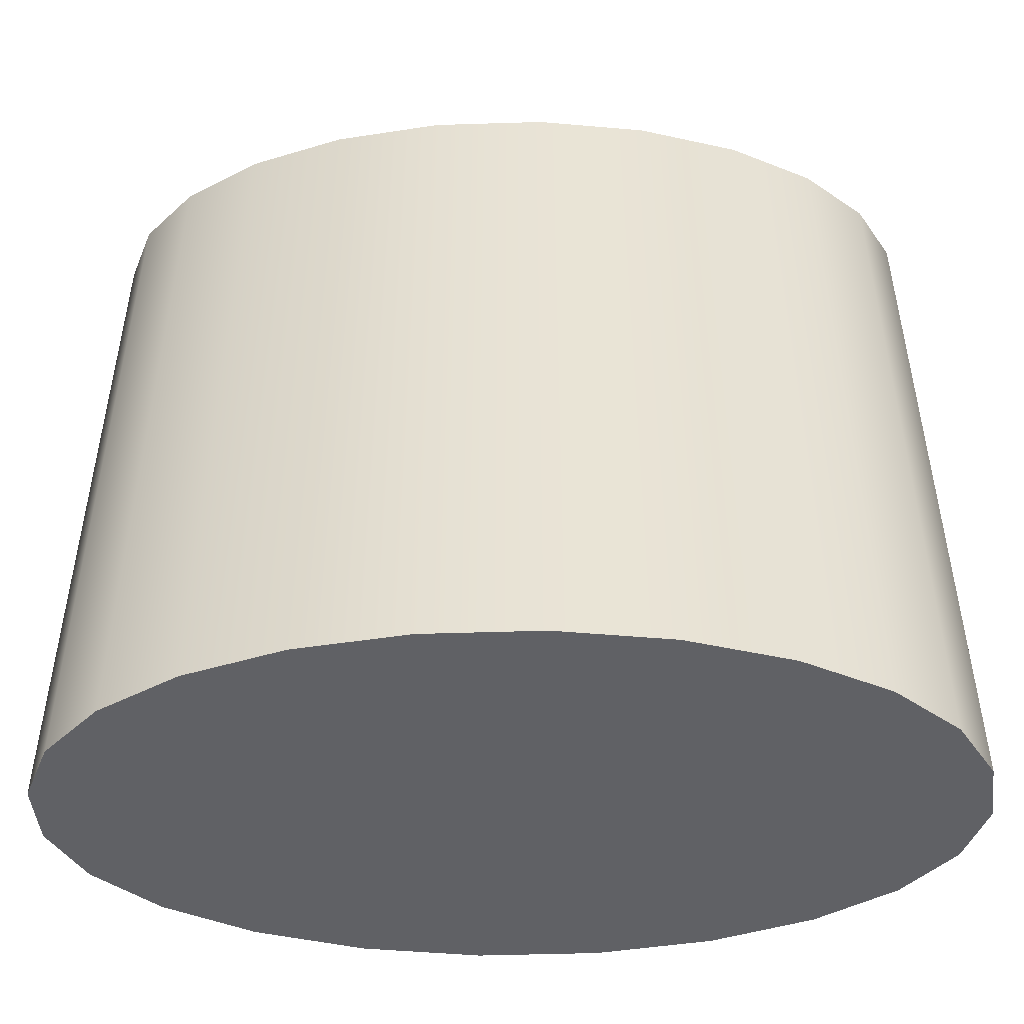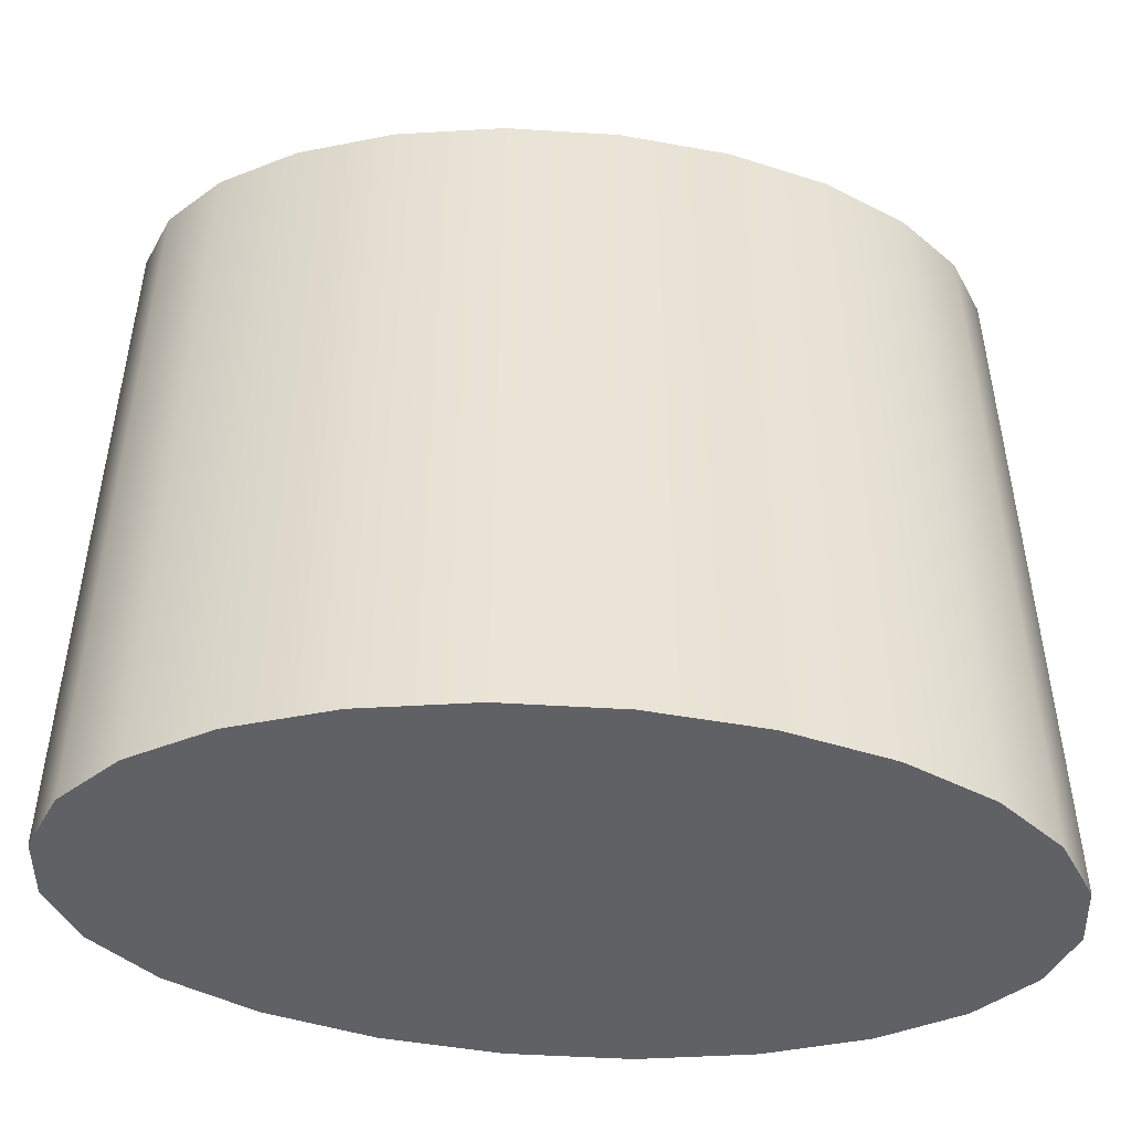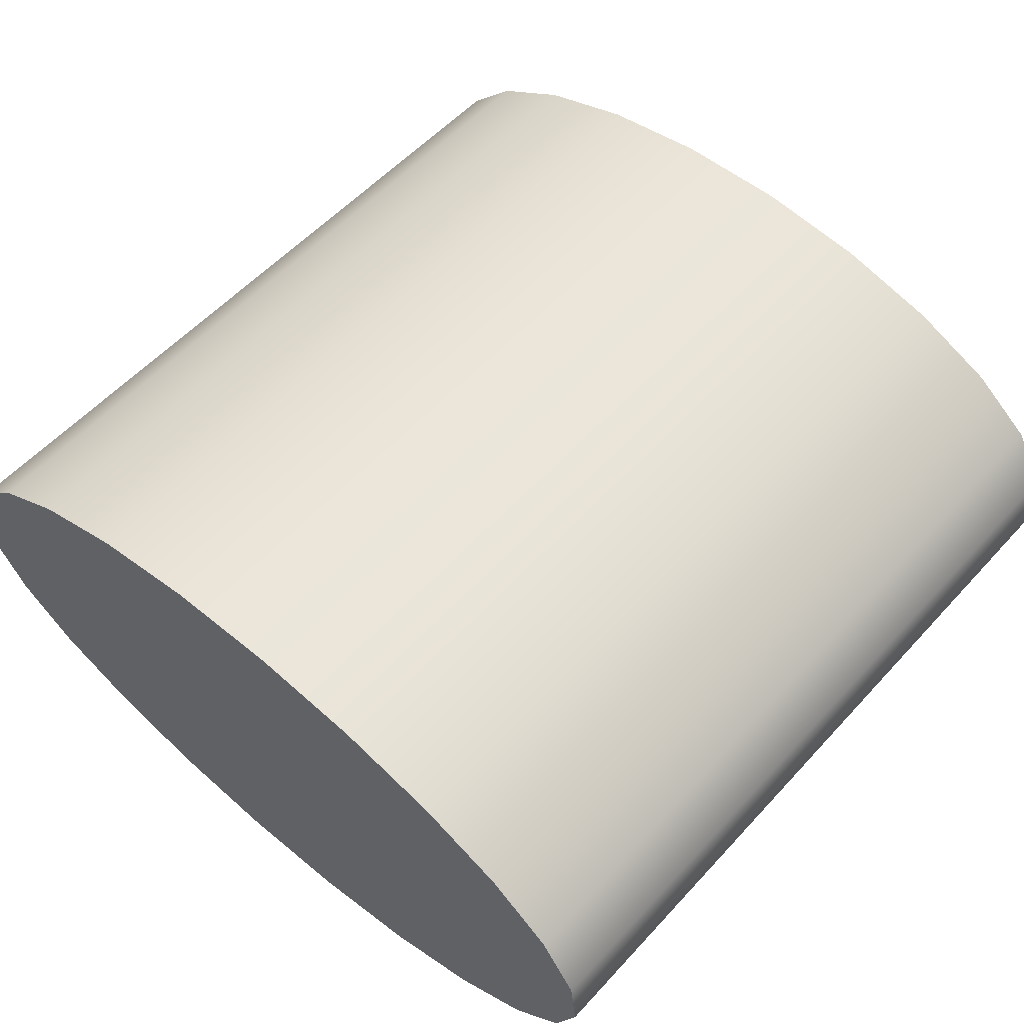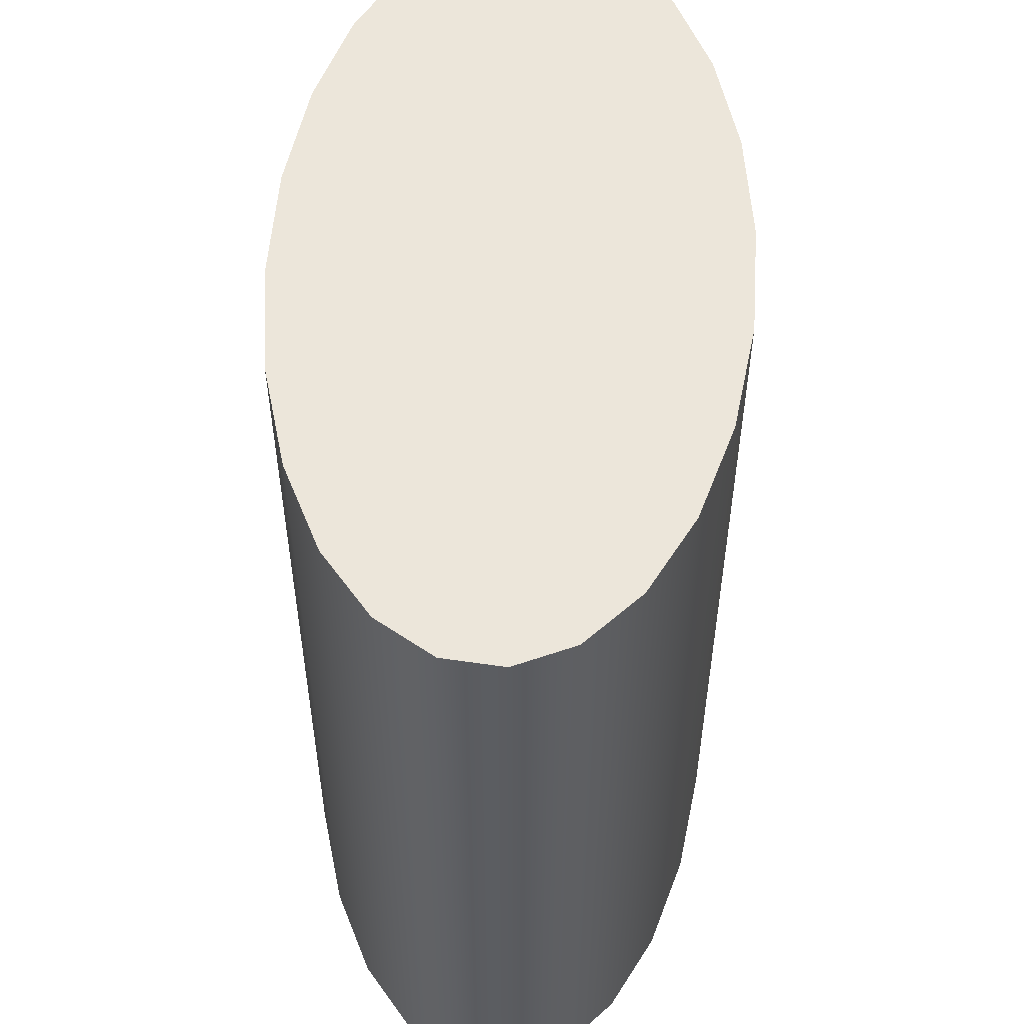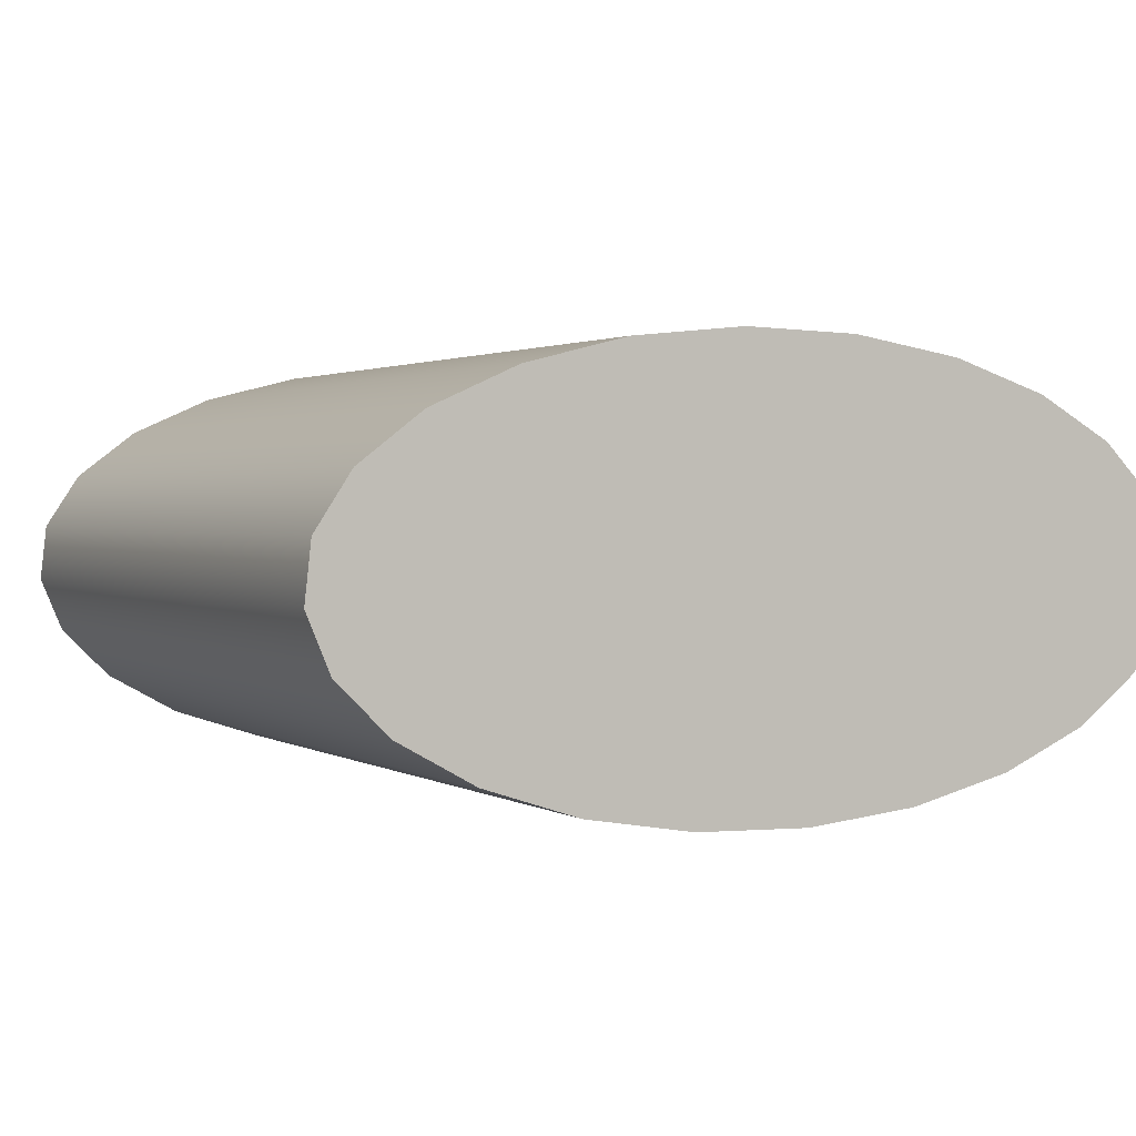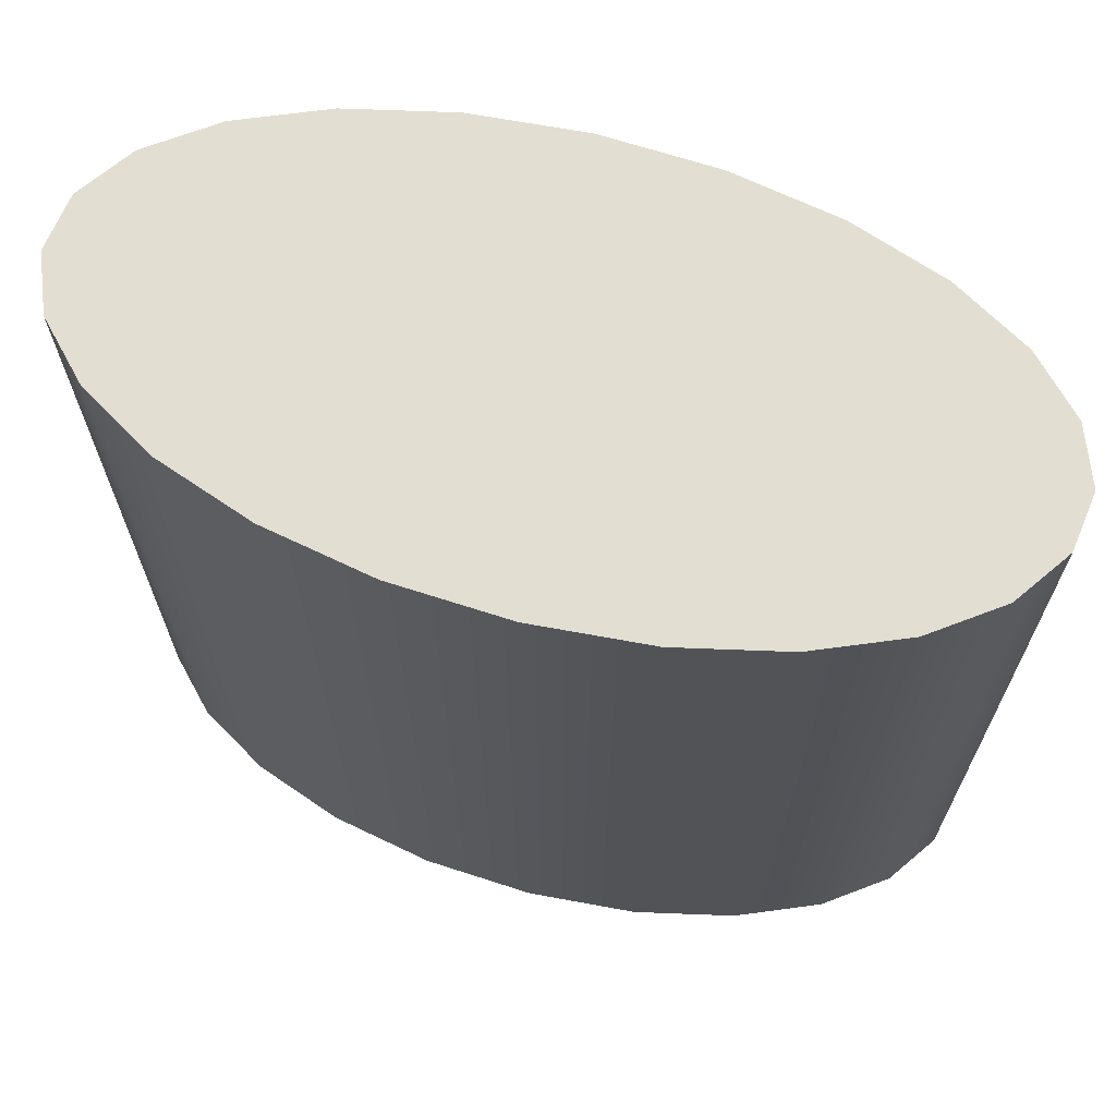
<metadata>
{"format":"obj","ext":"obj","renderer":"f3d","projection":"perspective","resolution":1024,"background":"white","views":[{"elev":-48.7,"azim":-179.6,"up":"+Z"},{"elev":-47.8,"azim":174.4,"up":"+Z"},{"elev":55.5,"azim":-138.5,"up":"+Y"},{"elev":54.4,"azim":92.5,"up":"+Z"},{"elev":1.6,"azim":-27.0,"up":"+Y"},{"elev":67.6,"azim":-163.6,"up":"+Z"}]}
</metadata>
<code>
o Group1/mesh17/mesh17-geometry#mesh17-geometry
v 0.05018 0.1793 0.4081
v 0.04822 0.1812 0.4385
v 0.04822 0.1812 0.4081
v 0.05018 0.1793 0.4385
v 0.04734 0.1833 0.4385
v 0.04894 0.1875 0.4081
v 0.05308 0.1776 0.4081
v 0.04894 0.1875 0.4385
v 0.04734 0.1833 0.4081
v 0.04758 0.1855 0.4385
v 0.05132 0.1894 0.4081
v 0.04758 0.1855 0.4081
v 0.05308 0.1776 0.4385
v 0.05132 0.1894 0.4385
v 0.05671 0.1764 0.4385
v 0.05456 0.1908 0.4081
v 0.05671 0.1764 0.4081
v 0.05456 0.1908 0.4385
v 0.06084 0.1758 0.4385
v 0.05843 0.1918 0.4385
v 0.05843 0.1918 0.4081
v 0.06084 0.1758 0.4081
v 0.06518 0.1756 0.4385
v 0.06269 0.1922 0.4385
v 0.06269 0.1922 0.4081
v 0.06518 0.1756 0.4081
v 0.06943 0.1761 0.4385
v 0.06703 0.1921 0.4385
v 0.06703 0.1921 0.4081
v 0.06943 0.1761 0.4081
v 0.07331 0.1771 0.4385
v 0.07115 0.1914 0.4385
v 0.07115 0.1914 0.4081
v 0.07331 0.1771 0.4081
v 0.07655 0.1785 0.4385
v 0.07479 0.1902 0.4385
v 0.07479 0.1902 0.4081
v 0.07655 0.1785 0.4081
v 0.07893 0.1803 0.4081
v 0.07768 0.1886 0.4385
v 0.07768 0.1886 0.4081
v 0.07893 0.1803 0.4385
v 0.08029 0.1824 0.4081
v 0.07964 0.1867 0.4081
v 0.07964 0.1867 0.4385
v 0.08029 0.1824 0.4385
v 0.08053 0.1846 0.4081
v 0.08053 0.1846 0.4385
f 1 2 3
f 2 1 4
f 3 2 1
f 4 1 2
f 5 3 2
f 2 3 5
f 6 1 3
f 3 1 6
f 7 4 1
f 1 4 7
f 4 8 2
f 2 8 4
f 3 5 9
f 9 5 3
f 2 10 5
f 5 10 2
f 11 1 6
f 6 1 11
f 6 3 12
f 12 3 6
f 4 7 13
f 13 7 4
f 11 7 1
f 1 7 11
f 4 14 8
f 8 14 4
f 2 8 10
f 10 8 2
f 10 9 5
f 5 9 10
f 12 3 9
f 9 3 12
f 6 14 11
f 11 14 6
f 12 8 6
f 6 8 12
f 7 15 13
f 13 15 7
f 13 14 4
f 4 14 13
f 16 7 11
f 11 7 16
f 14 6 8
f 8 6 14
f 8 12 10
f 10 12 8
f 9 10 12
f 12 10 9
f 14 16 11
f 11 16 14
f 15 7 17
f 17 7 15
f 15 18 13
f 13 18 15
f 13 18 14
f 14 18 13
f 16 17 7
f 7 17 16
f 16 14 18
f 18 14 16
f 17 19 15
f 15 19 17
f 15 20 18
f 18 20 15
f 21 17 16
f 16 17 21
f 18 21 16
f 16 21 18
f 19 17 22
f 22 17 19
f 19 20 15
f 15 20 19
f 21 18 20
f 20 18 21
f 21 22 17
f 17 22 21
f 22 23 19
f 19 23 22
f 19 24 20
f 20 24 19
f 20 25 21
f 21 25 20
f 25 22 21
f 21 22 25
f 23 22 26
f 26 22 23
f 23 24 19
f 19 24 23
f 25 20 24
f 24 20 25
f 25 26 22
f 22 26 25
f 26 27 23
f 23 27 26
f 23 28 24
f 24 28 23
f 24 29 25
f 25 29 24
f 29 26 25
f 25 26 29
f 27 26 30
f 30 26 27
f 27 28 23
f 23 28 27
f 29 24 28
f 28 24 29
f 29 30 26
f 26 30 29
f 30 31 27
f 27 31 30
f 27 32 28
f 28 32 27
f 28 33 29
f 29 33 28
f 33 30 29
f 29 30 33
f 31 30 34
f 34 30 31
f 31 32 27
f 27 32 31
f 33 28 32
f 32 28 33
f 33 34 30
f 30 34 33
f 34 35 31
f 31 35 34
f 31 36 32
f 32 36 31
f 32 37 33
f 33 37 32
f 37 34 33
f 33 34 37
f 35 34 38
f 38 34 35
f 35 36 31
f 31 36 35
f 37 32 36
f 36 32 37
f 37 38 34
f 34 38 37
f 39 35 38
f 38 35 39
f 35 40 36
f 36 40 35
f 40 37 36
f 36 37 40
f 41 38 37
f 37 38 41
f 35 39 42
f 42 39 35
f 41 39 38
f 38 39 41
f 42 40 35
f 35 40 42
f 37 40 41
f 41 40 37
f 43 42 39
f 39 42 43
f 44 39 41
f 41 39 44
f 42 45 40
f 40 45 42
f 45 41 40
f 40 41 45
f 42 43 46
f 46 43 42
f 44 43 39
f 39 43 44
f 41 45 44
f 44 45 41
f 46 45 42
f 42 45 46
f 47 46 43
f 43 46 47
f 43 44 47
f 47 44 43
f 48 44 45
f 45 44 48
f 45 46 48
f 48 46 45
f 46 47 48
f 48 47 46
f 44 48 47
f 47 48 44

</code>
